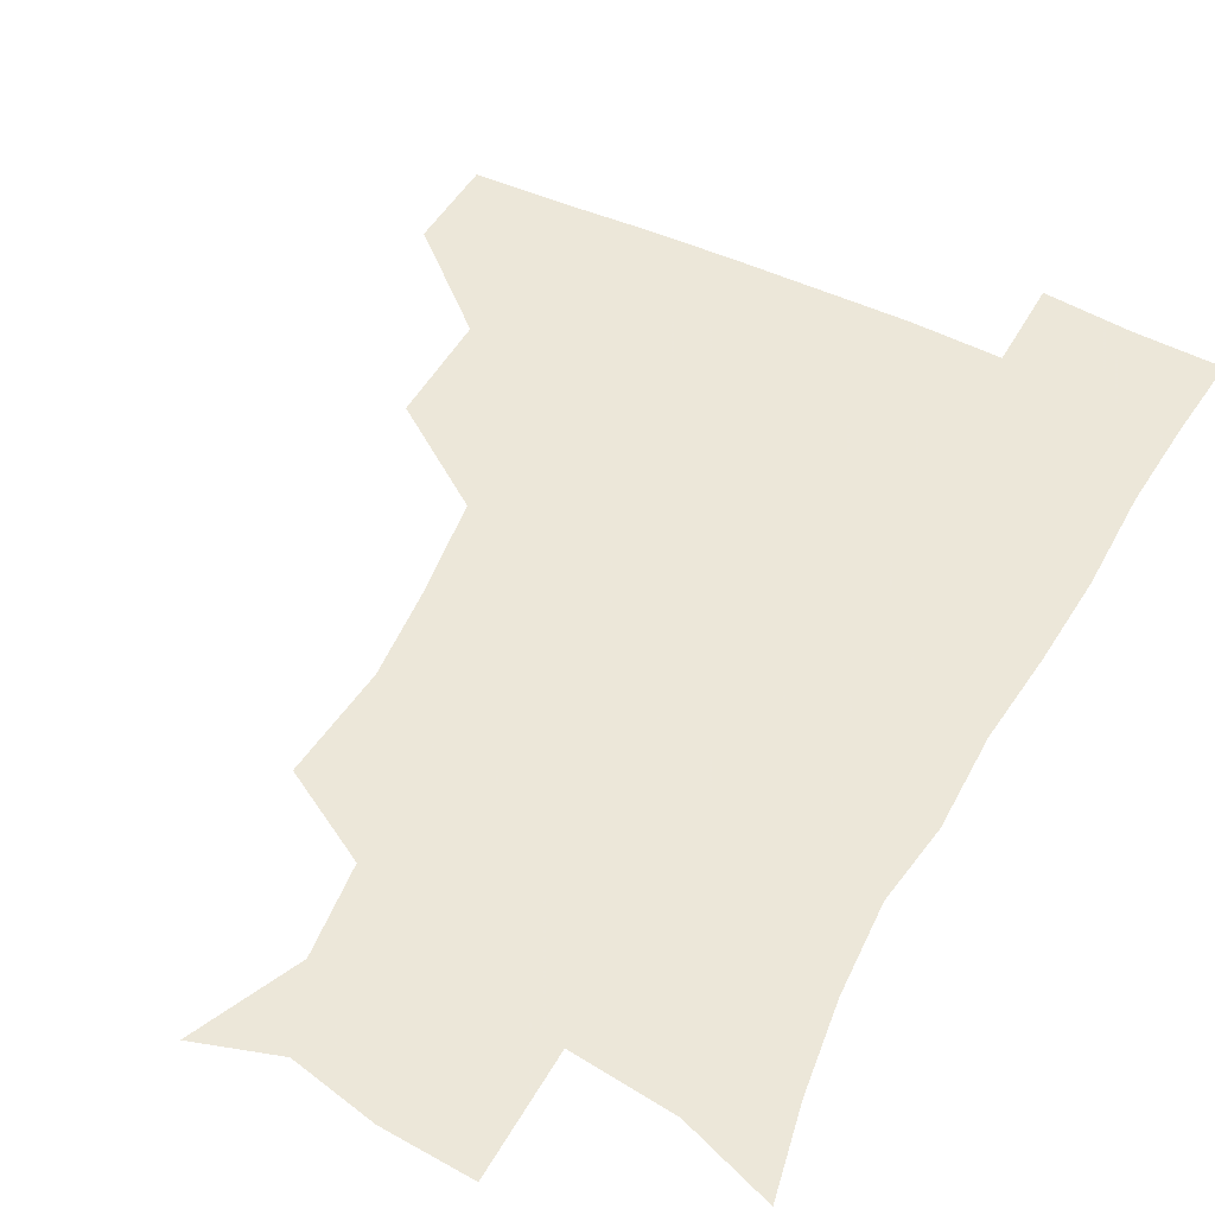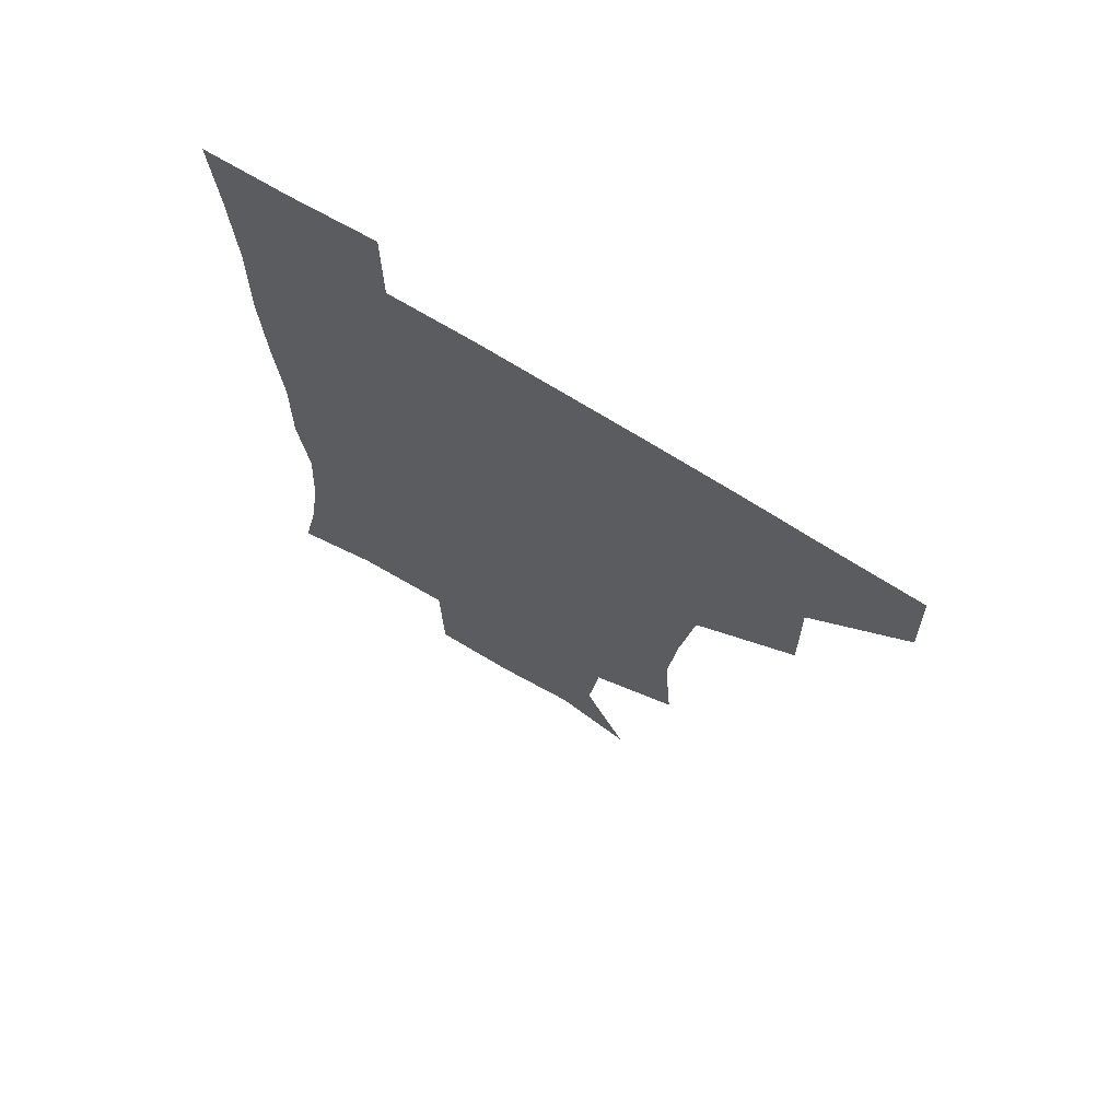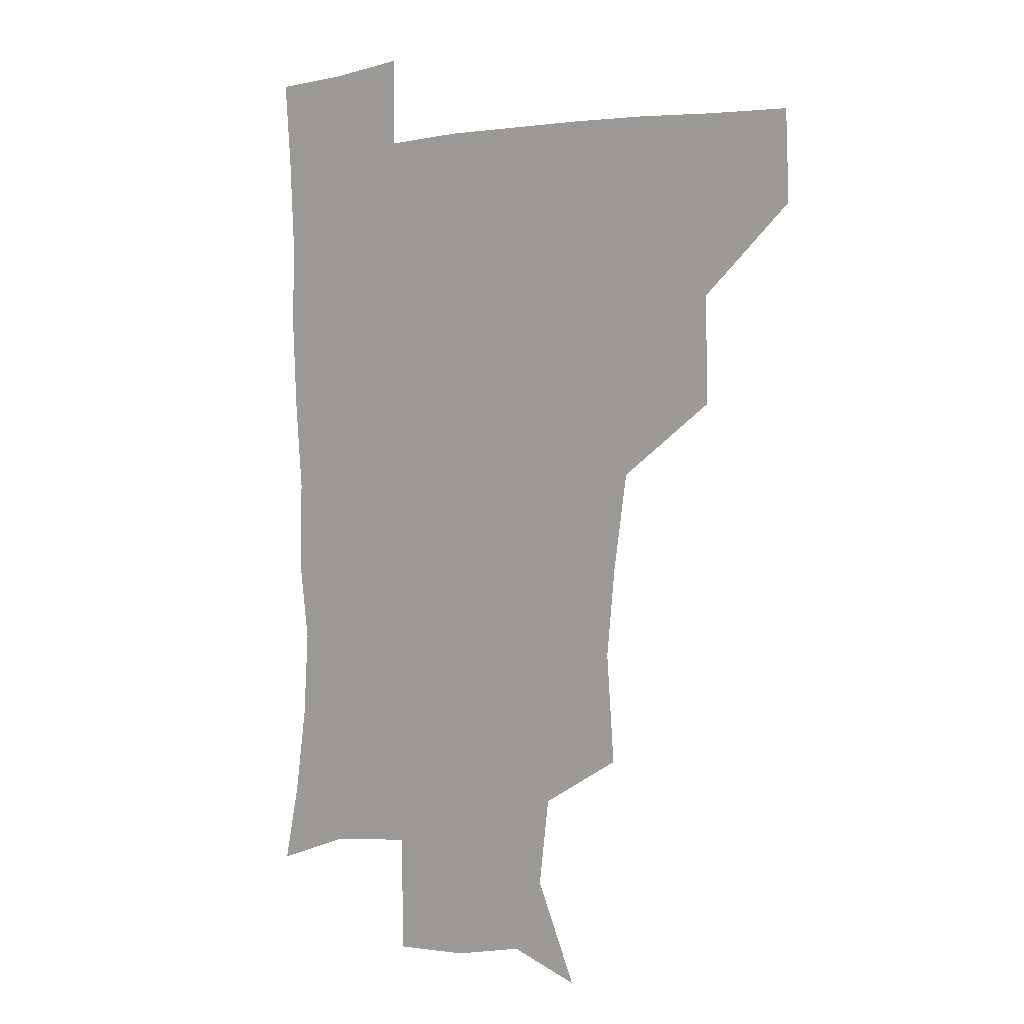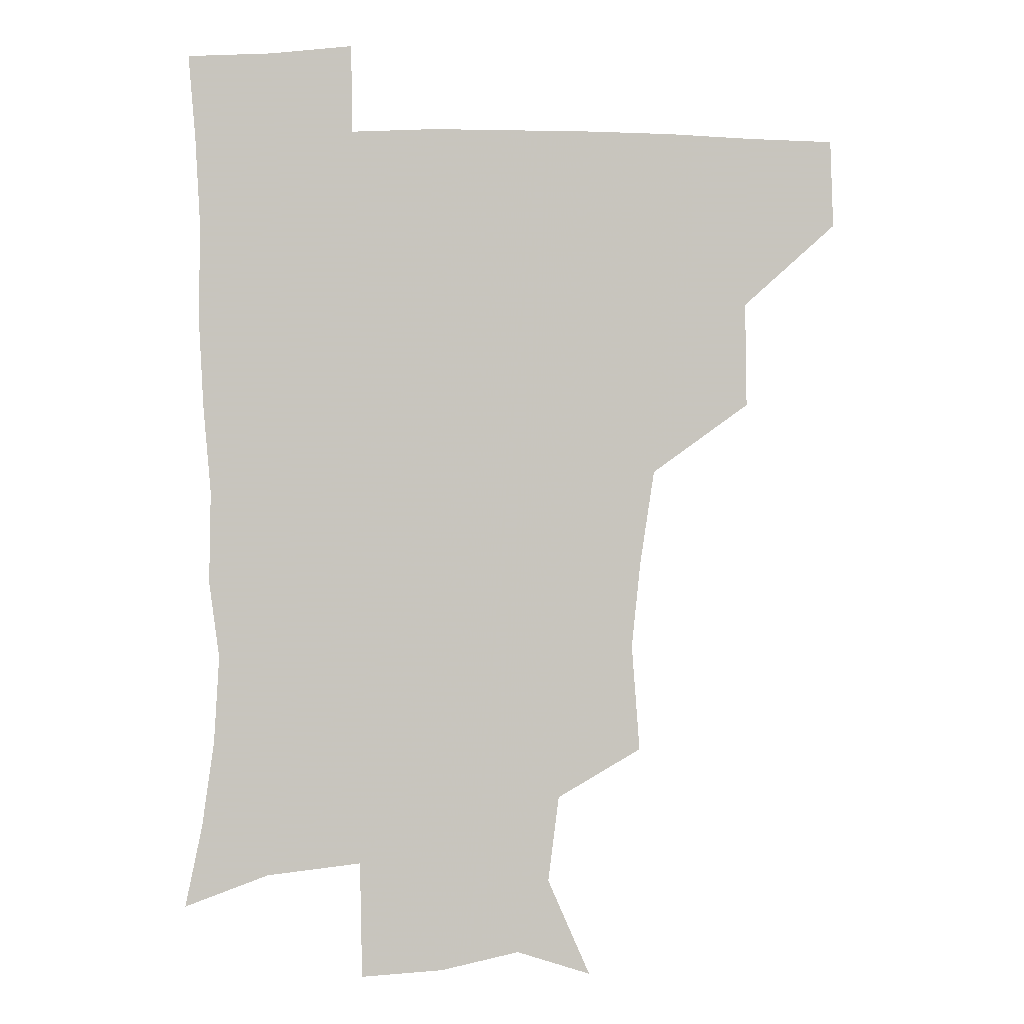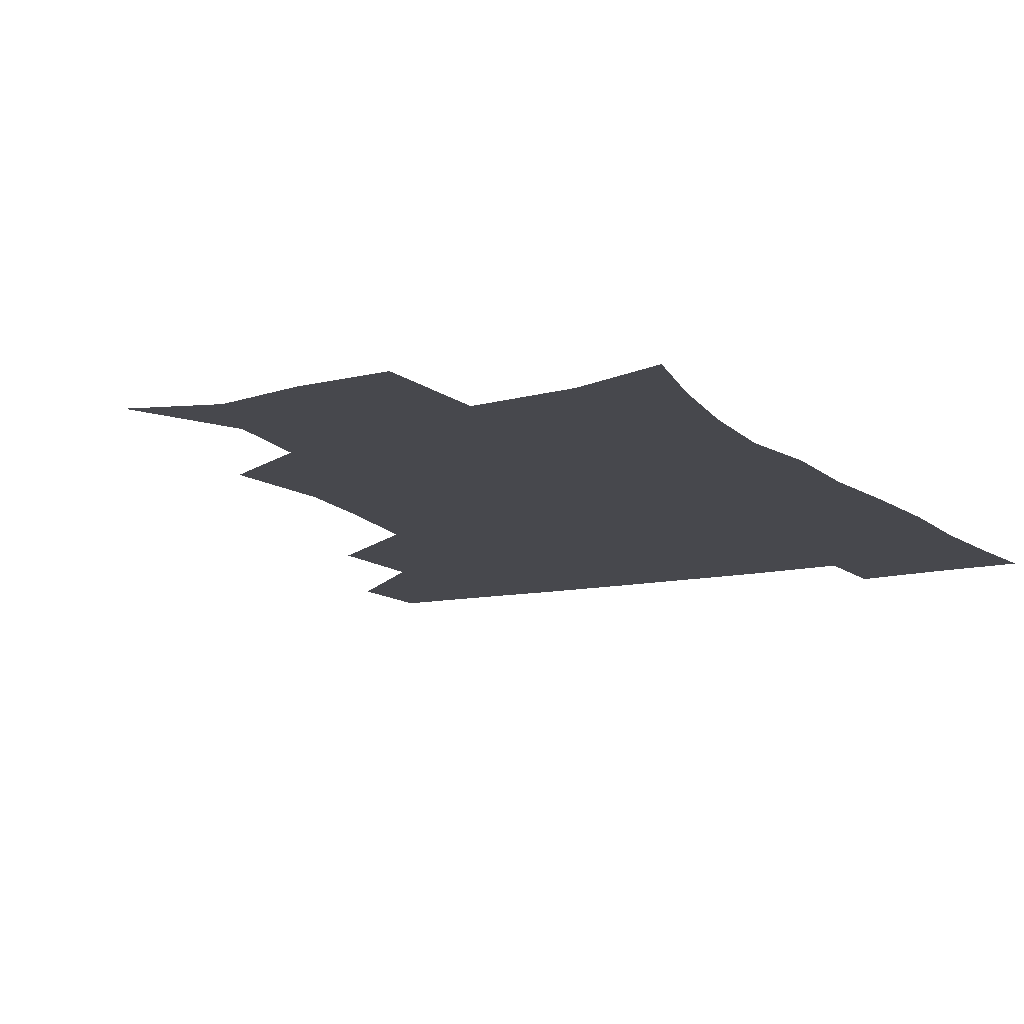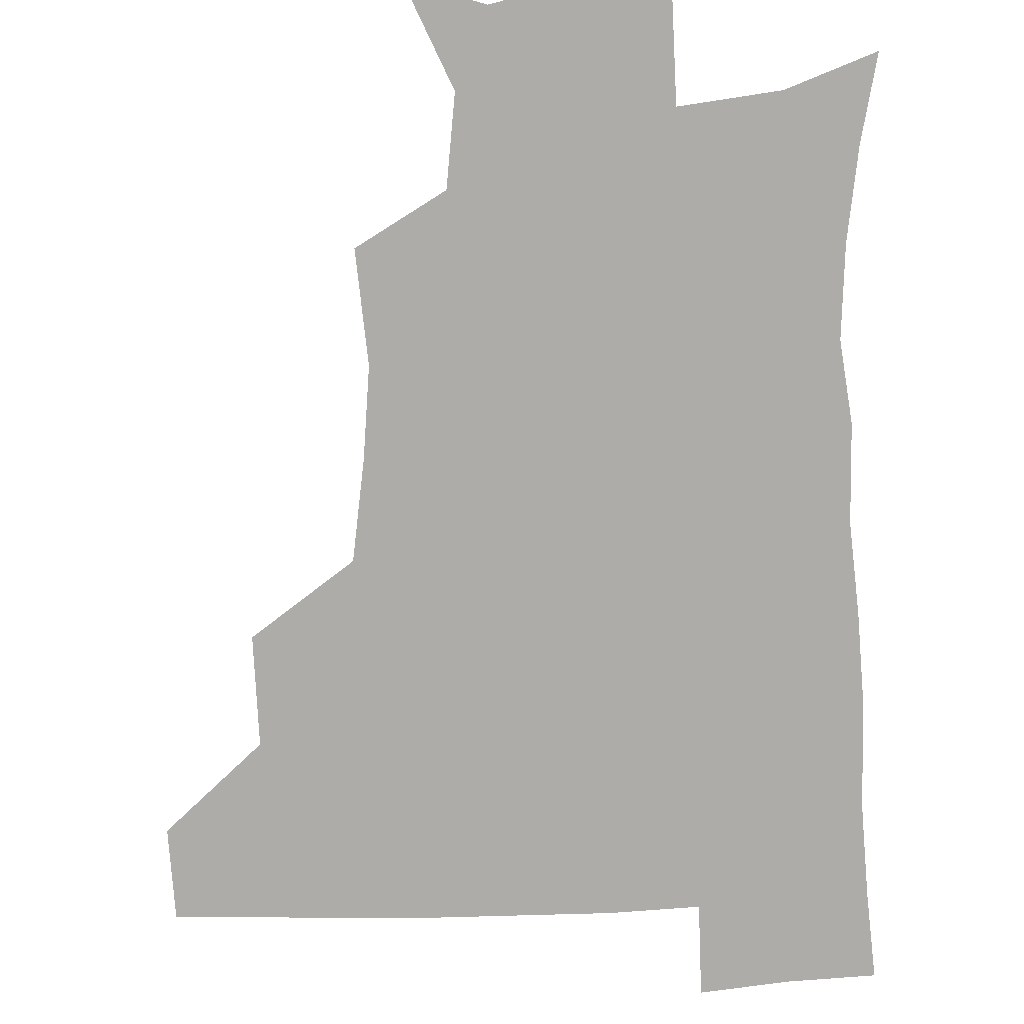
<metadata>
{"format":"obj","ext":"obj","renderer":"f3d","projection":"perspective","resolution":1024,"background":"white","views":[{"elev":50.2,"azim":27.7,"up":"+Z"},{"elev":70.2,"azim":-148.0,"up":"+Y"},{"elev":2.8,"azim":-139.9,"up":"+Y"},{"elev":0.3,"azim":176.4,"up":"+Y"},{"elev":-11.8,"azim":28.0,"up":"+Z"},{"elev":-76.9,"azim":1.9,"up":"+Z"}]}
</metadata>
<code>
v 480.8 448.4 0
v 481.9 479.7 0
v 513.4 381.3 0
v 514 418.6 0
v 513.8 450.7 0
v 512.3 480.6 0
v 553.6 252.8 0
v 556.5 291.2 0
v 553.4 322.1 0
v 548.3 356.2 0
v 545.9 392.1 0
v 544.9 422.9 0
v 544.6 452 0
v 542 482.1 0
v 572.5 169.3 0
v 587.8 204.2 0
v 583.9 235.2 0
v 581.4 270.4 0
v 580.8 304.6 0
v 577.9 332.8 0
v 575.5 364.7 0
v 574.8 396.6 0
v 574.4 425.6 0
v 573.3 452.9 0
v 571.4 482.7 0
v 599.1 177.7 0
v 609.4 213.2 0
v 606.9 243.7 0
v 606.4 279.7 0
v 605.4 308.9 0
v 603.9 338.5 0
v 603.1 368.7 0
v 602.5 397.6 0
v 602.4 425.7 0
v 602.5 453.4 0
v 600.8 482.9 0
v 627.3 171.3 0
v 632.6 217.3 0
v 632 249.5 0
v 631.2 280.1 0
v 630.4 310.8 0
v 630 338.4 0
v 629.7 370.6 0
v 630 398.7 0
v 630.7 426.6 0
v 631.4 453.7 0
v 630 483 0
v 656.9 169.3 0
v 657.6 211.3 0
v 656.6 247.2 0
v 655.5 280.6 0
v 655.5 309.6 0
v 656.3 337.2 0
v 655.9 369 0
v 657.2 396.9 0
v 658 426 0
v 659.1 454.3 0
v 660.5 481.7 0
v 660.7 513.3 0
v 691.6 207.3 0
v 683.5 242.8 0
v 680.6 274.8 0
v 680.4 304.7 0
v 681.6 333.9 0
v 682.8 363.4 0
v 683.2 394.7 0
v 685.4 423.2 0
v 686.4 453.2 0
v 688.8 480.6 0
v 690.4 510.2 0
v 721.8 196.1 0
v 715.6 225.4 0
v 711.3 256.4 0
v 709.3 287.7 0
v 713 315.5 0
v 712.4 348.6 0
v 715 379.8 0
v 716.7 411.9 0
v 716.2 446.9 0
v 717.9 478.8 0
v 720.4 508.9 0
f 4 5 1
f 1 5 2
f 5 6 2
f 10 11 3
f 3 11 4
f 11 12 4
f 4 12 5
f 12 13 5
f 5 13 6
f 13 14 6
f 17 18 7
f 7 18 8
f 18 19 8
f 8 19 9
f 19 20 9
f 9 20 10
f 20 21 10
f 10 21 11
f 21 22 11
f 11 22 12
f 22 23 12
f 12 23 13
f 23 24 13
f 13 24 14
f 24 25 14
f 15 26 16
f 26 27 16
f 16 27 17
f 27 28 17
f 17 28 18
f 28 29 18
f 18 29 19
f 29 30 19
f 19 30 20
f 30 31 20
f 20 31 21
f 31 32 21
f 21 32 22
f 32 33 22
f 22 33 23
f 33 34 23
f 23 34 24
f 34 35 24
f 24 35 25
f 35 36 25
f 26 37 27
f 37 38 27
f 27 38 28
f 38 39 28
f 28 39 29
f 39 40 29
f 29 40 30
f 40 41 30
f 30 41 31
f 41 42 31
f 31 42 32
f 42 43 32
f 32 43 33
f 43 44 33
f 33 44 34
f 44 45 34
f 34 45 35
f 45 46 35
f 35 46 36
f 46 47 36
f 37 48 38
f 48 49 38
f 38 49 39
f 49 50 39
f 39 50 40
f 50 51 40
f 40 51 41
f 51 52 41
f 41 52 42
f 52 53 42
f 42 53 43
f 53 54 43
f 43 54 44
f 54 55 44
f 44 55 45
f 55 56 45
f 45 56 46
f 56 57 46
f 46 57 47
f 57 58 47
f 49 60 50
f 60 61 50
f 50 61 51
f 61 62 51
f 51 62 52
f 62 63 52
f 52 63 53
f 63 64 53
f 53 64 54
f 64 65 54
f 54 65 55
f 65 66 55
f 55 66 56
f 66 67 56
f 56 67 57
f 67 68 57
f 57 68 58
f 68 69 58
f 58 69 59
f 69 70 59
f 60 71 61
f 71 72 61
f 61 72 62
f 72 73 62
f 62 73 63
f 73 74 63
f 63 74 64
f 74 75 64
f 64 75 65
f 75 76 65
f 65 76 66
f 76 77 66
f 66 77 67
f 77 78 67
f 67 78 68
f 78 79 68
f 68 79 69
f 79 80 69
f 69 80 70
f 80 81 70

</code>
